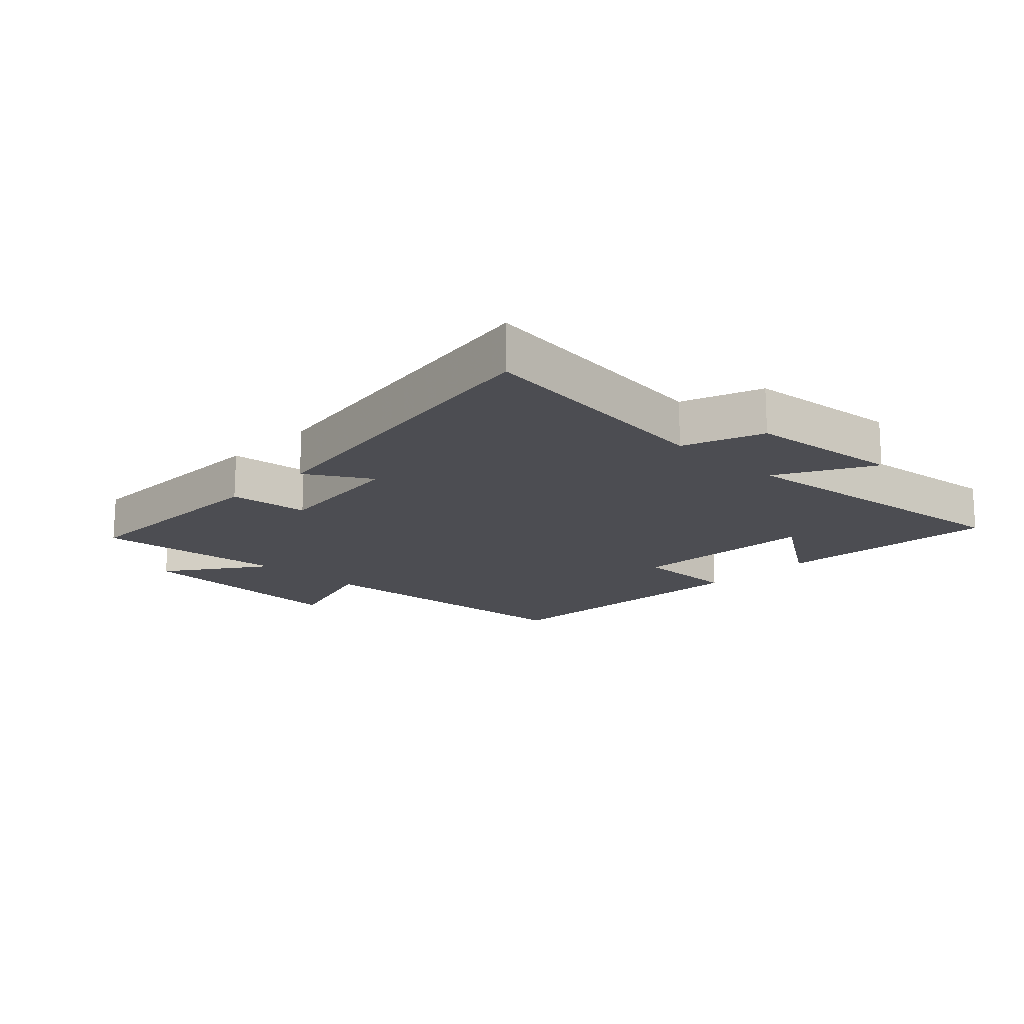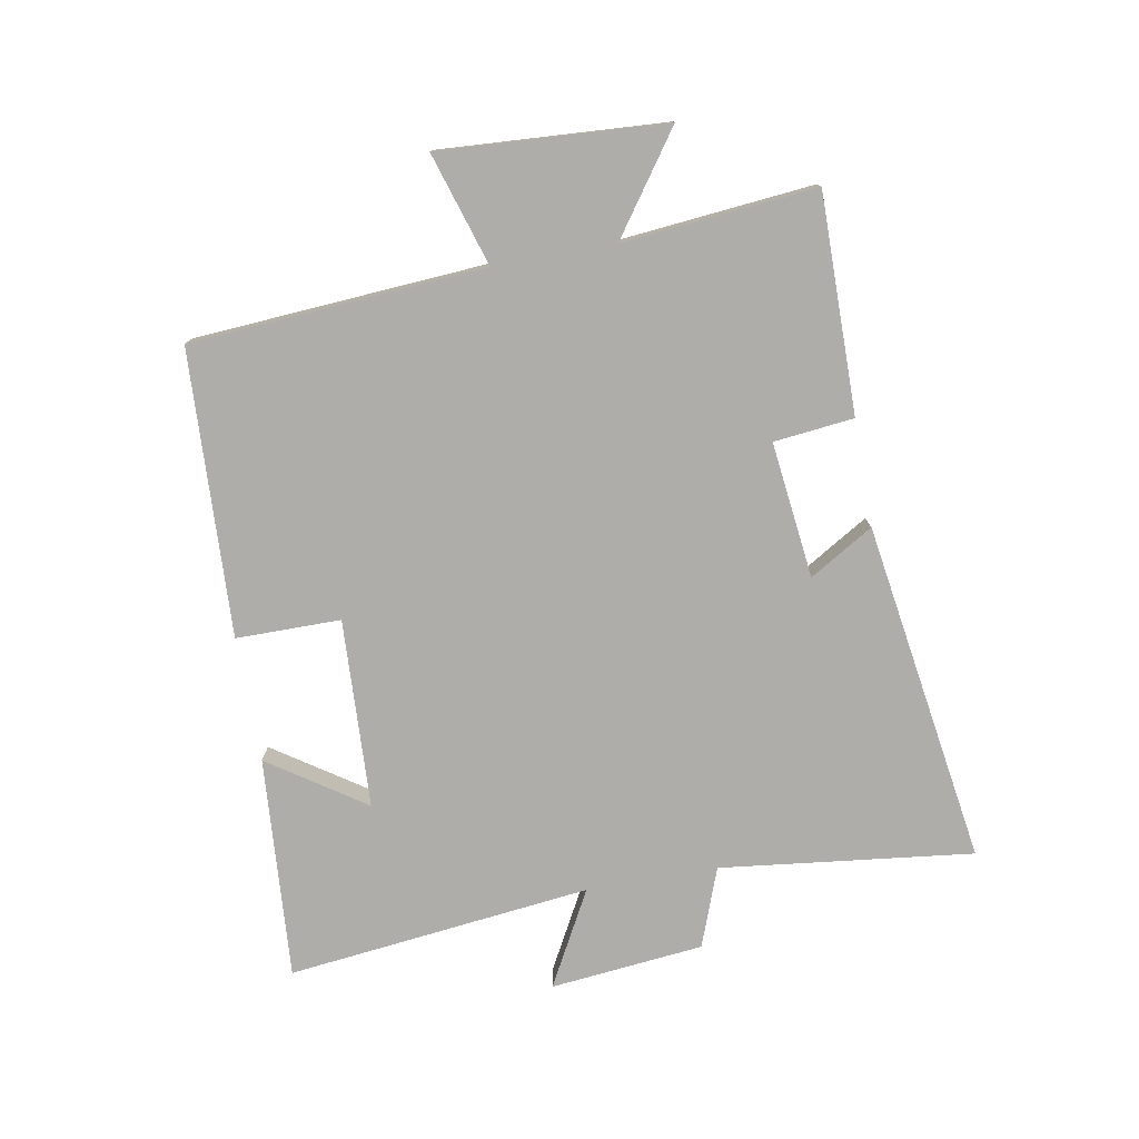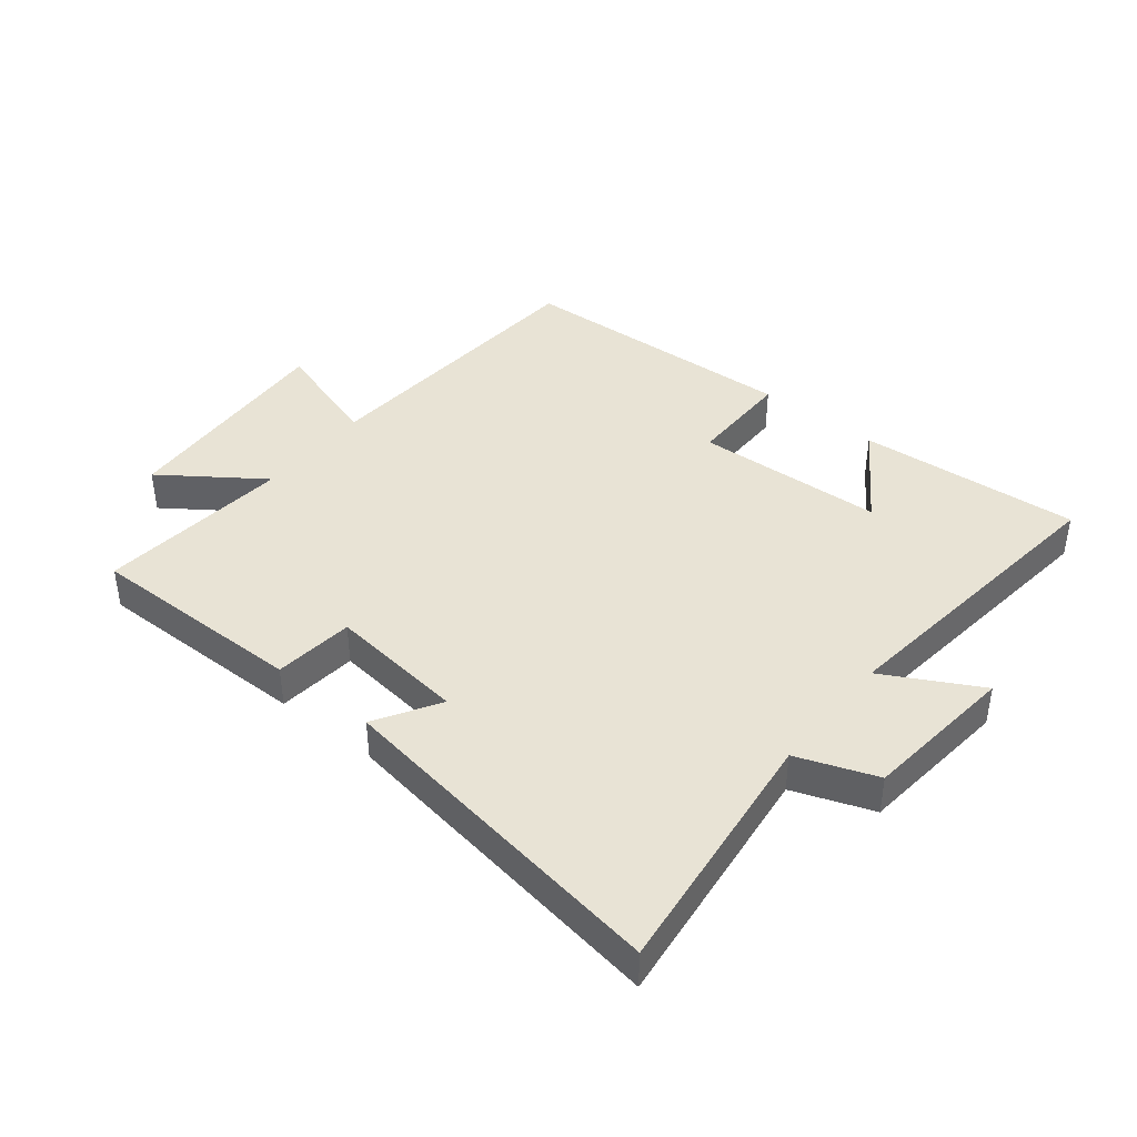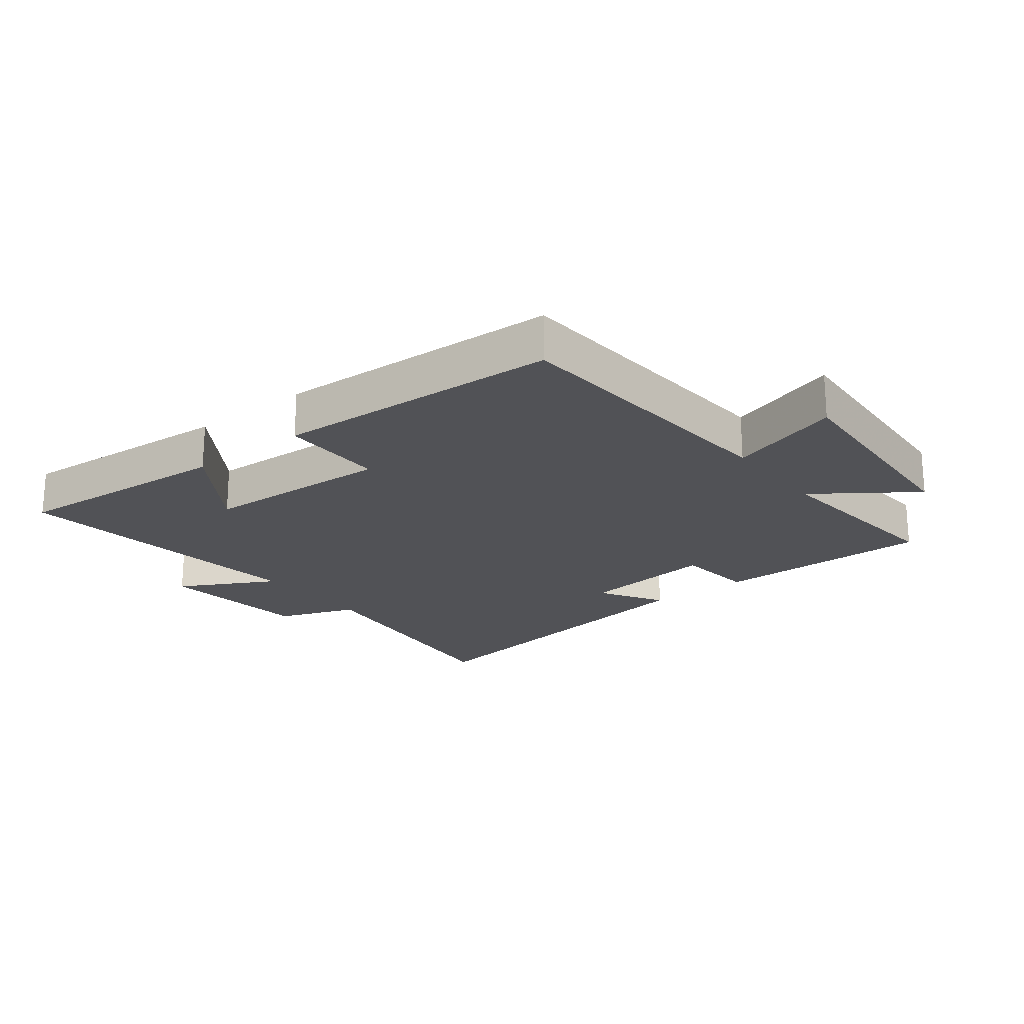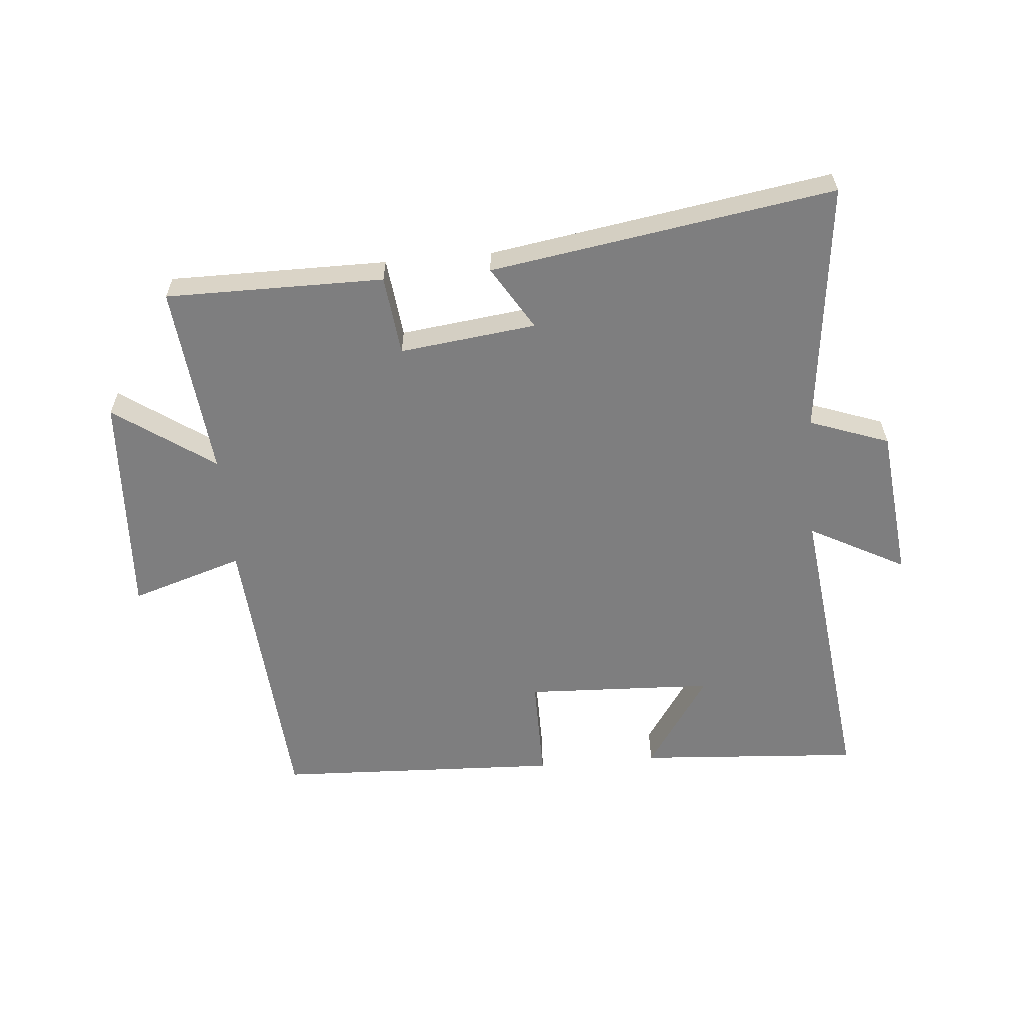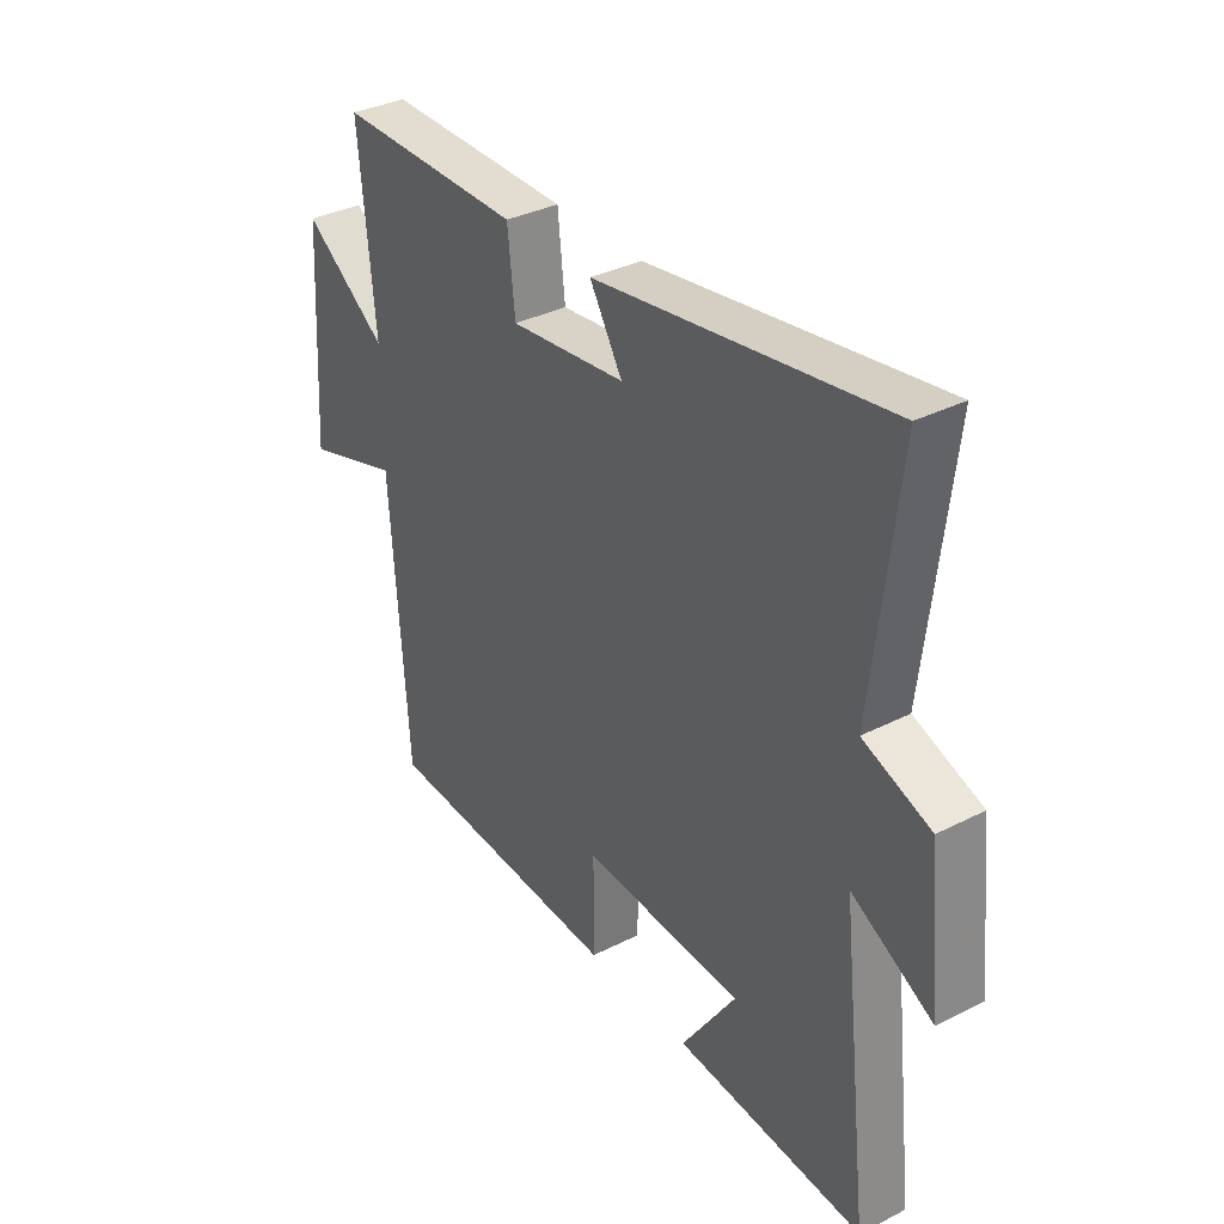
<metadata>
{"format":"obj","ext":"obj","renderer":"f3d","projection":"perspective","resolution":1024,"background":"white","views":[{"elev":-16.3,"azim":45.9,"up":"+Y"},{"elev":-77.1,"azim":-79.9,"up":"+Y"},{"elev":41.2,"azim":38.7,"up":"+Y"},{"elev":-21.2,"azim":-142.1,"up":"+Y"},{"elev":-59.4,"azim":5.2,"up":"+Y"},{"elev":34.6,"azim":55.7,"up":"+Z"}]}
</metadata>
<code>
v 0.548 0.07 0.586
v 0.5 0.07 0.178
v 0.628 0.07 0.131
v 0.654 0.07 -0.117
v 0.5 0.07 -0.034
v 0.557 0.07 -0.526
v 0.197 0.07 -0.5
v 0.301 0.07 -0.345
v -0.005 0.07 -0.331
v -0.005 0.07 -0.5
v -0.467 0.07 -0.479
v -0.5 0.07 -0.004
v -0.682 0.07 -0.061
v -0.66 0.07 0.303
v -0.5 0.07 0.19
v -0.53 0.07 0.502
v -0.178 0.07 0.5
v -0.164 0.07 0.371
v 0.056 0.07 0.397
v -0.006 0.07 0.5
v 0.548 0 0.586
v 0.5 0 0.178
v 0.628 0 0.131
v 0.654 0 -0.117
v 0.5 0 -0.034
v 0.557 0 -0.526
v 0.197 0 -0.5
v 0.301 0 -0.345
v -0.005 0 -0.331
v -0.005 0 -0.5
v -0.467 0 -0.479
v -0.5 0 -0.004
v -0.682 0 -0.061
v -0.66 0 0.303
v -0.5 0 0.19
v -0.53 0 0.502
v -0.178 0 0.5
v -0.164 0 0.371
v 0.056 0 0.397
v -0.006 0 0.5
f 19 20 1 2
f 18 19 2
f 15 16 17 18
f 15 18 2 3
f 12 13 14 15
f 11 12 15
f 10 11 15
f 9 10 15
f 8 9 15
f 6 7 8
f 5 6 8
f 5 8 15
f 3 4 5
f 3 5 15
f 22 21 40 39
f 22 39 38
f 38 37 36 35
f 23 22 38 35
f 35 34 33 32
f 35 32 31
f 35 31 30
f 35 30 29
f 35 29 28
f 28 27 26
f 28 26 25
f 35 28 25
f 25 24 23
f 35 25 23
f 1 21 22 2
f 2 22 23 3
f 3 23 24 4
f 4 24 25 5
f 5 25 26 6
f 6 26 27 7
f 7 27 28 8
f 8 28 29 9
f 9 29 30 10
f 10 30 31 11
f 11 31 32 12
f 12 32 33 13
f 13 33 34 14
f 14 34 35 15
f 15 35 36 16
f 16 36 37 17
f 17 37 38 18
f 18 38 39 19
f 19 39 40 20
f 20 40 21 1

</code>
